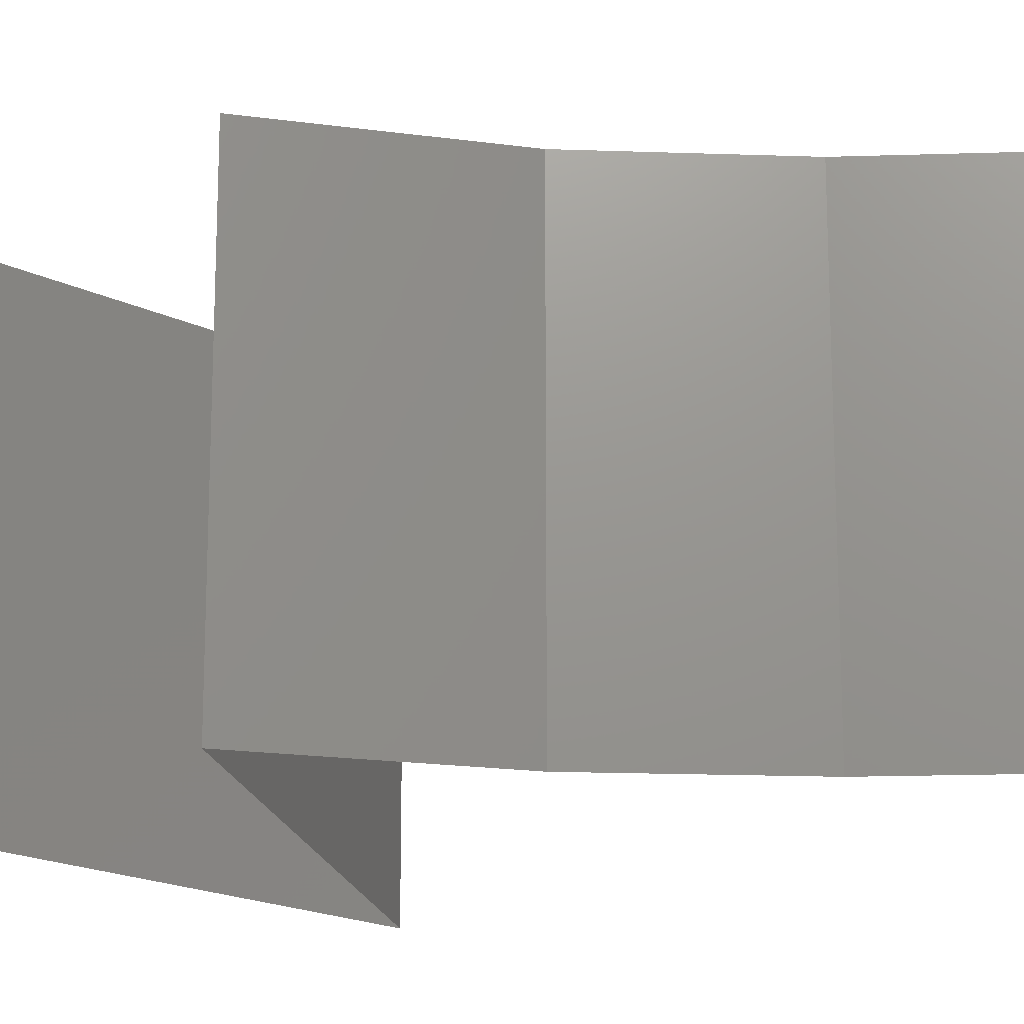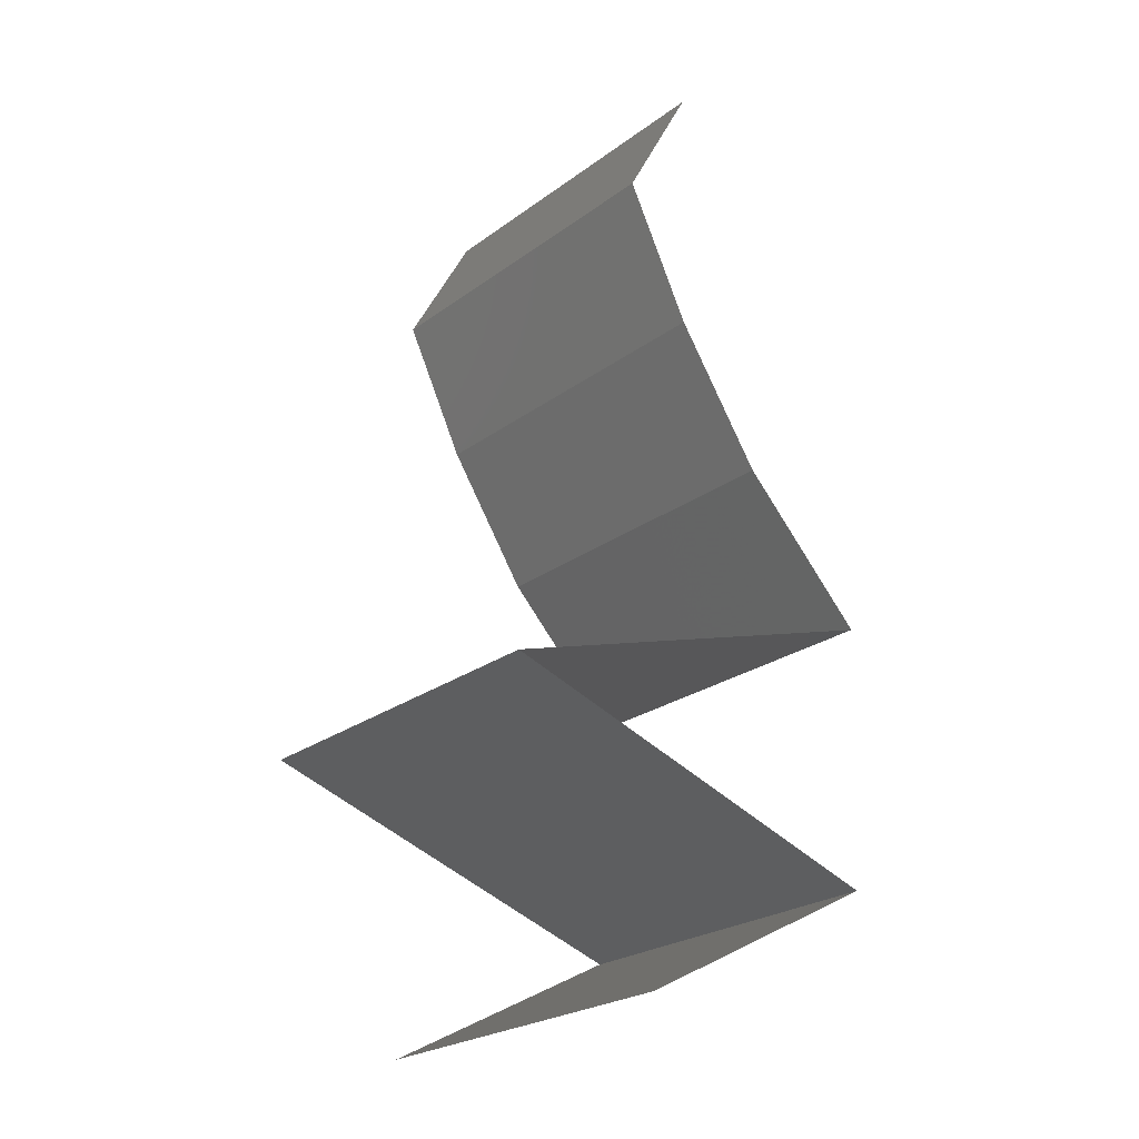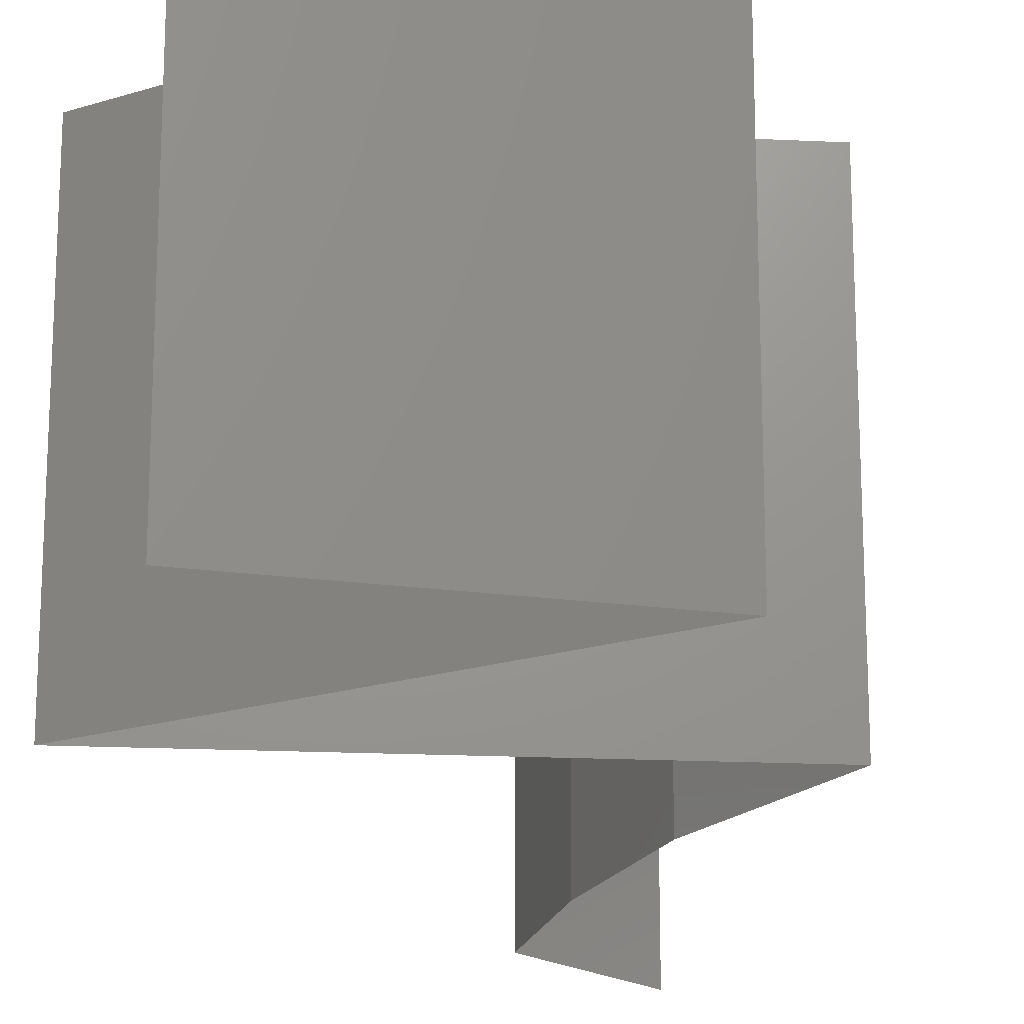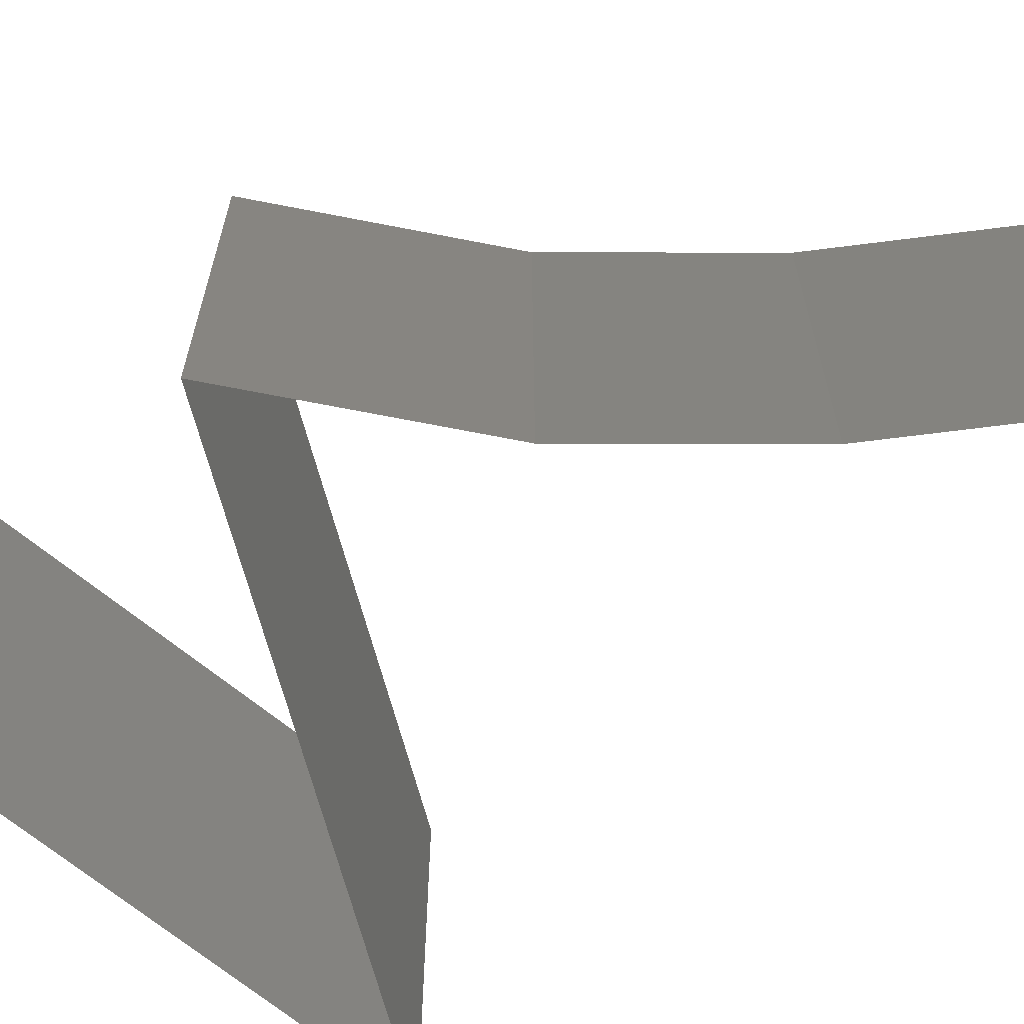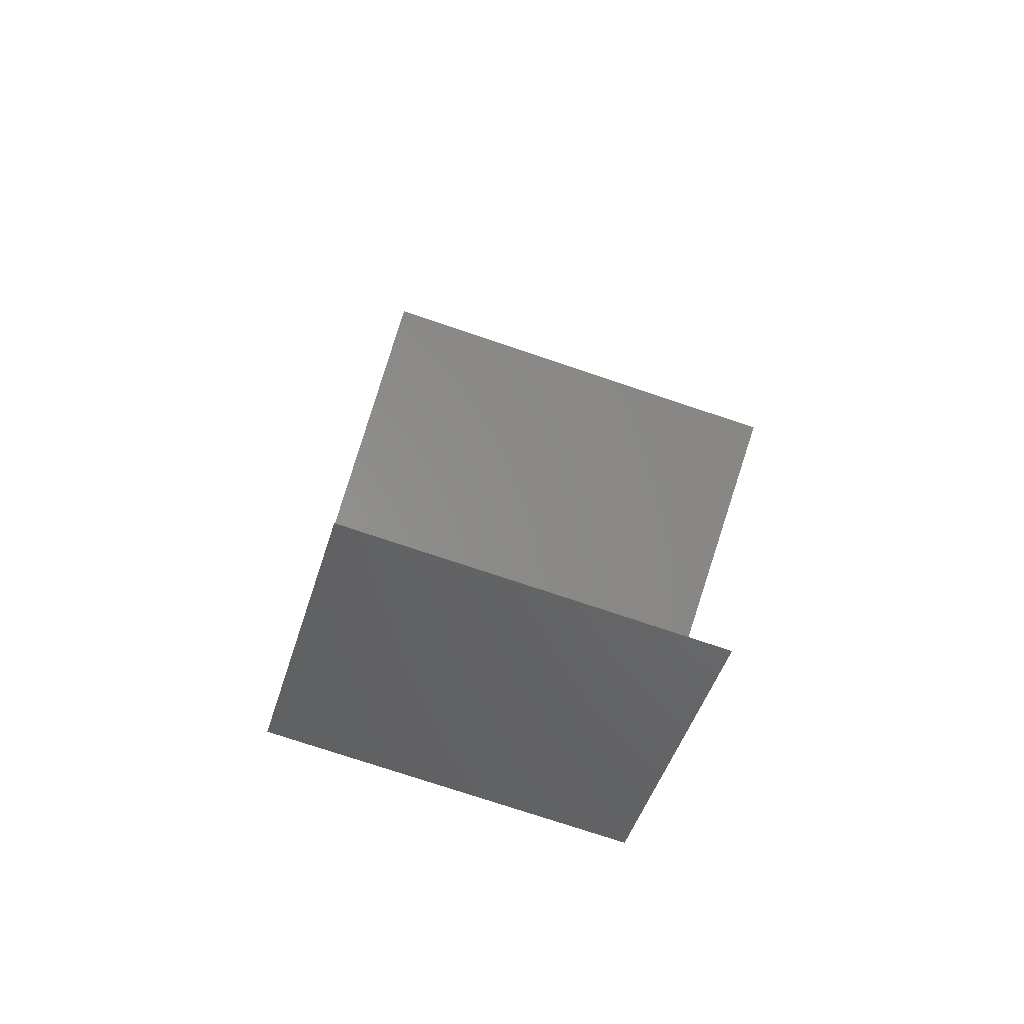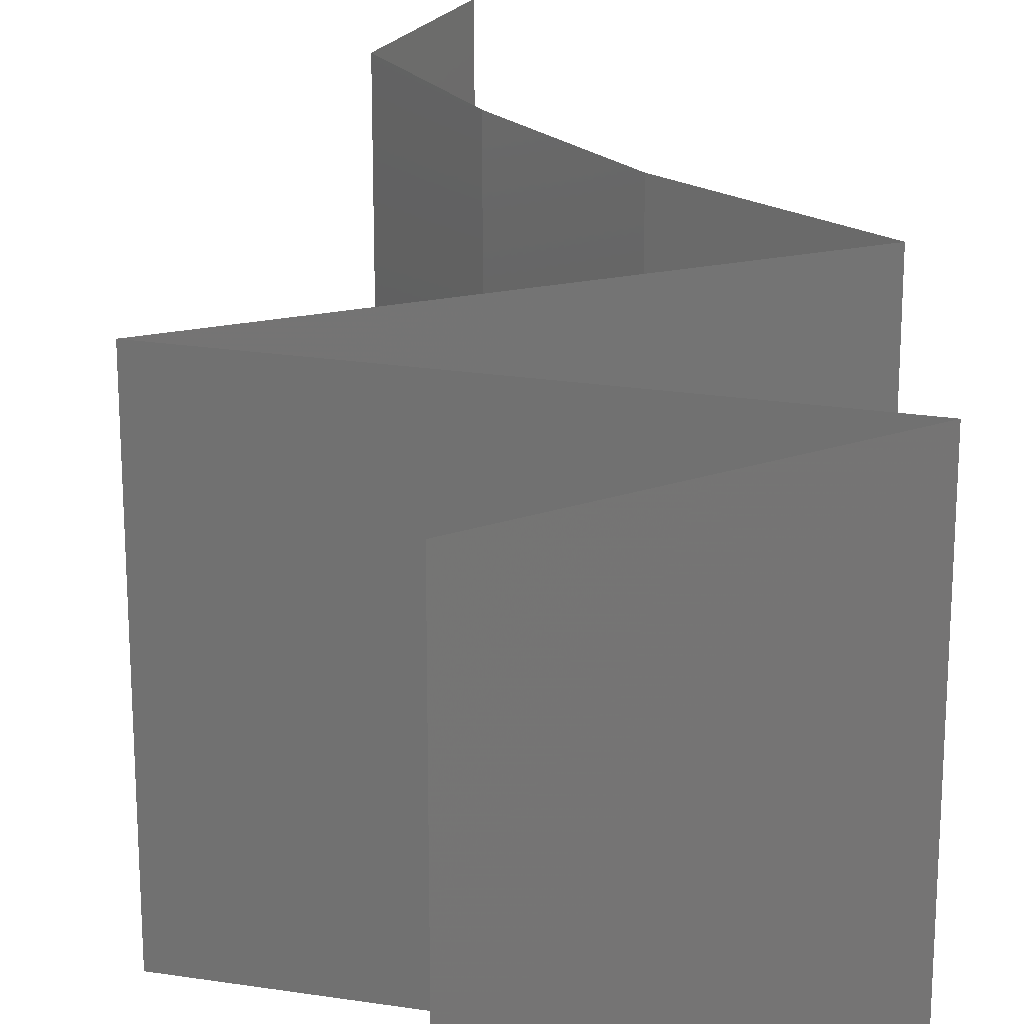
<metadata>
{"format":"stl","ext":"stl","renderer":"f3d","projection":"perspective","resolution":1024,"background":"white","views":[{"elev":-19.0,"azim":119.5,"up":"+Z"},{"elev":-24.7,"azim":-40.3,"up":"+Y"},{"elev":-19.5,"azim":12.6,"up":"+Z"},{"elev":-70.1,"azim":123.2,"up":"+Z"},{"elev":-74.8,"azim":-108.6,"up":"+Y"},{"elev":22.5,"azim":-3.0,"up":"+Z"}]}
</metadata>
<code>
# stl→obj: 52 verts, 76 faces
v 0.03646 0.05876 0.02
v 0.03646 0.05876 0.01
v 0.03449 0.05509 0.015
v 0.03252 0.05141 0
v 0.03252 0.05141 0.01
v 0.03449 0.05509 0.005
v 0.03646 0.05876 0
v 0.03252 0.05141 0.02
v 0.0361 0.04407 0
v 0.0361 0.04407 0.01
v 0.03431 0.04774 0.005
v 0.03431 0.04774 0.015
v 0.0361 0.04407 0.02
v 0.03852 0.0404 0.015
v 0.04093 0.03672 0
v 0.04093 0.03672 0.01
v 0.03852 0.0404 0.005
v 0.04093 0.03672 0.02
v 0.04808 0.02938 0
v 0.04451 0.03305 0.005
v 0.04808 0.02938 0.02
v 0.04451 0.03305 0.015
v 0.04808 0.02938 0.01
v 0.04038 0.02693 0
v 0.03267 0.02448 0
v 0.03652 0.02571 0.007529
v 0.03652 0.02571 0.01437
v 0.04207 0.02747 0.01301
v 0.03098 0.02394 0.01301
v 0.02497 0.02203 0
v 0.02497 0.02203 0.01
v 0.0302 0.0237 0.006167
v 0.04285 0.02772 0.006167
v 0.02497 0.02203 0.02
v 0.03267 0.02448 0.02
v 0.04038 0.02693 0.02
v 0.03614 0.01836 0.02
v 0.03373 0.01915 0.008933
v 0.03614 0.01836 0
v 0.0473 0.01469 0.02
v 0.04049 0.01693 0.01281
v 0.0473 0.01469 0
v 0.04095 0.01678 0.006333
v 0.0473 0.01469 0.01
v 0.0402 0.01102 0
v 0.0331 0.007345 0
v 0.04047 0.01116 0.007951
v 0.0331 0.007345 0.01
v 0.04265 0.01229 0.01437
v 0.0331 0.007345 0.02
v 0.0379 0.00983 0.01446
v 0.0402 0.01102 0.02
f 1 2 3
f 4 5 6
f 2 7 6
f 5 8 3
f 7 4 6
f 8 1 3
f 5 2 6
f 2 5 3
f 9 10 11
f 8 5 12
f 5 4 11
f 10 13 12
f 4 9 11
f 13 8 12
f 10 5 11
f 5 10 12
f 13 10 14
f 15 16 17
f 10 9 17
f 16 18 14
f 16 10 17
f 10 16 14
f 9 15 17
f 18 13 14
f 15 19 20
f 21 18 22
f 16 20 22
f 20 23 22
f 18 16 22
f 19 23 20
f 16 15 20
f 23 21 22
f 24 25 26
f 26 27 28
f 27 26 29
f 30 31 32
f 23 19 33
f 21 23 28
f 31 34 29
f 33 26 28
f 26 32 29
f 35 36 27
f 25 30 32
f 19 24 33
f 36 21 28
f 34 35 29
f 26 25 32
f 24 26 33
f 27 36 28
f 35 27 29
f 23 33 28
f 32 31 29
f 37 34 38
f 31 30 38
f 30 39 38
f 40 37 41
f 39 42 43
f 44 40 41
f 37 38 41
f 42 44 43
f 39 43 38
f 38 43 41
f 43 44 41
f 34 31 38
f 45 46 47
f 42 45 47
f 46 48 47
f 44 42 47
f 40 44 49
f 48 50 51
f 50 52 51
f 52 40 49
f 47 48 51
f 49 44 47
f 49 47 51
f 52 49 51

</code>
